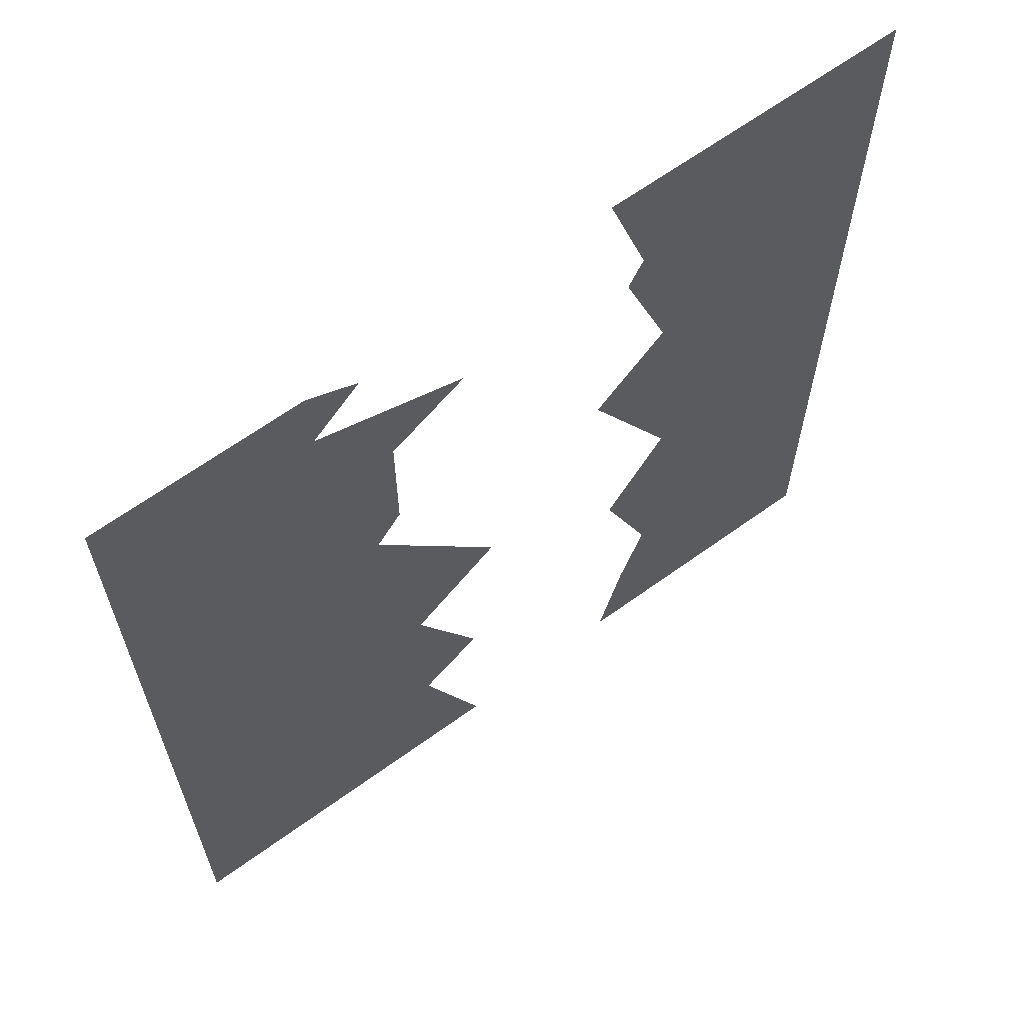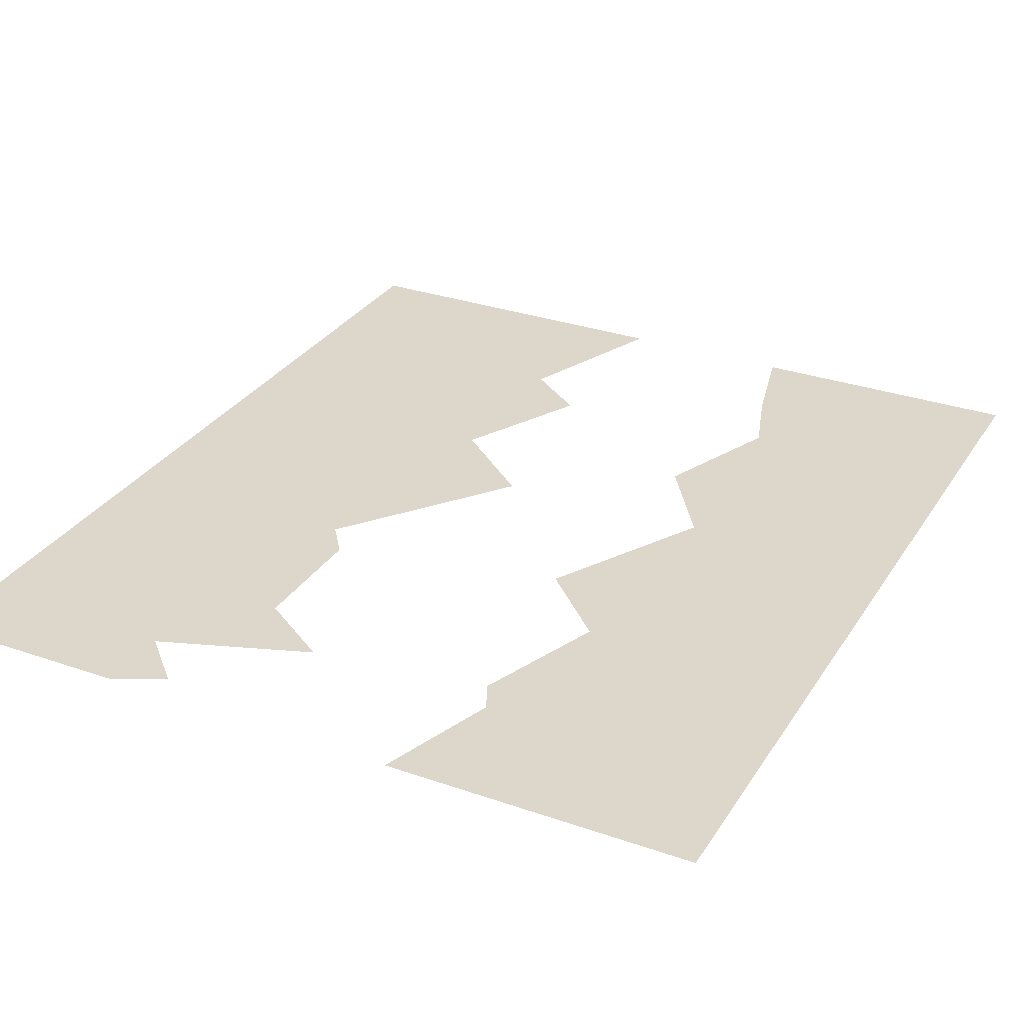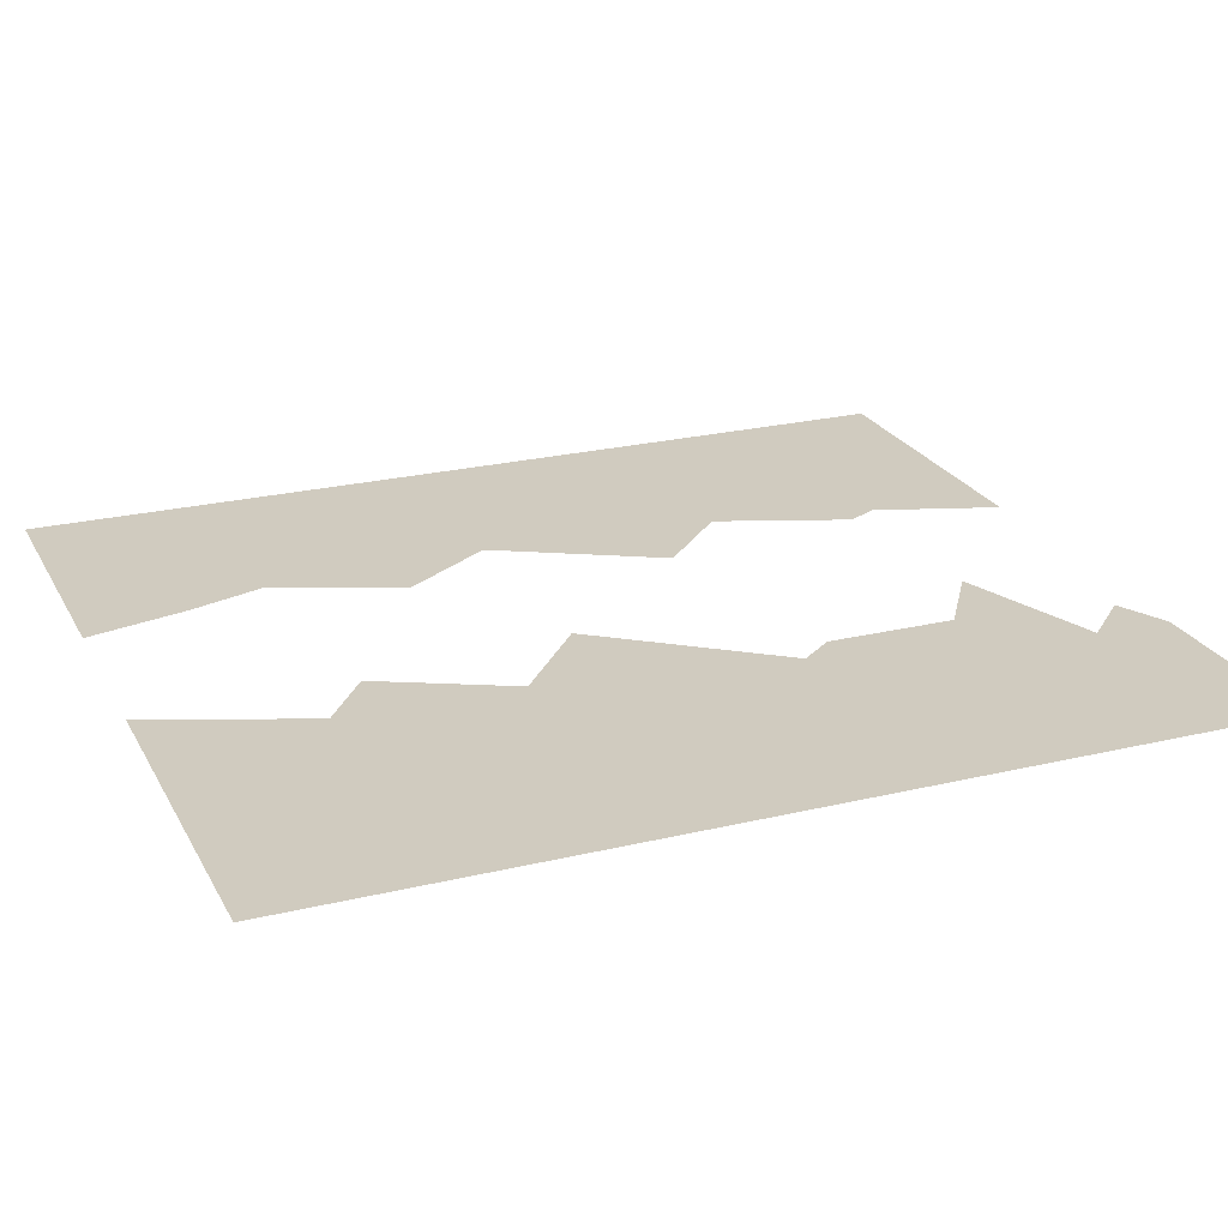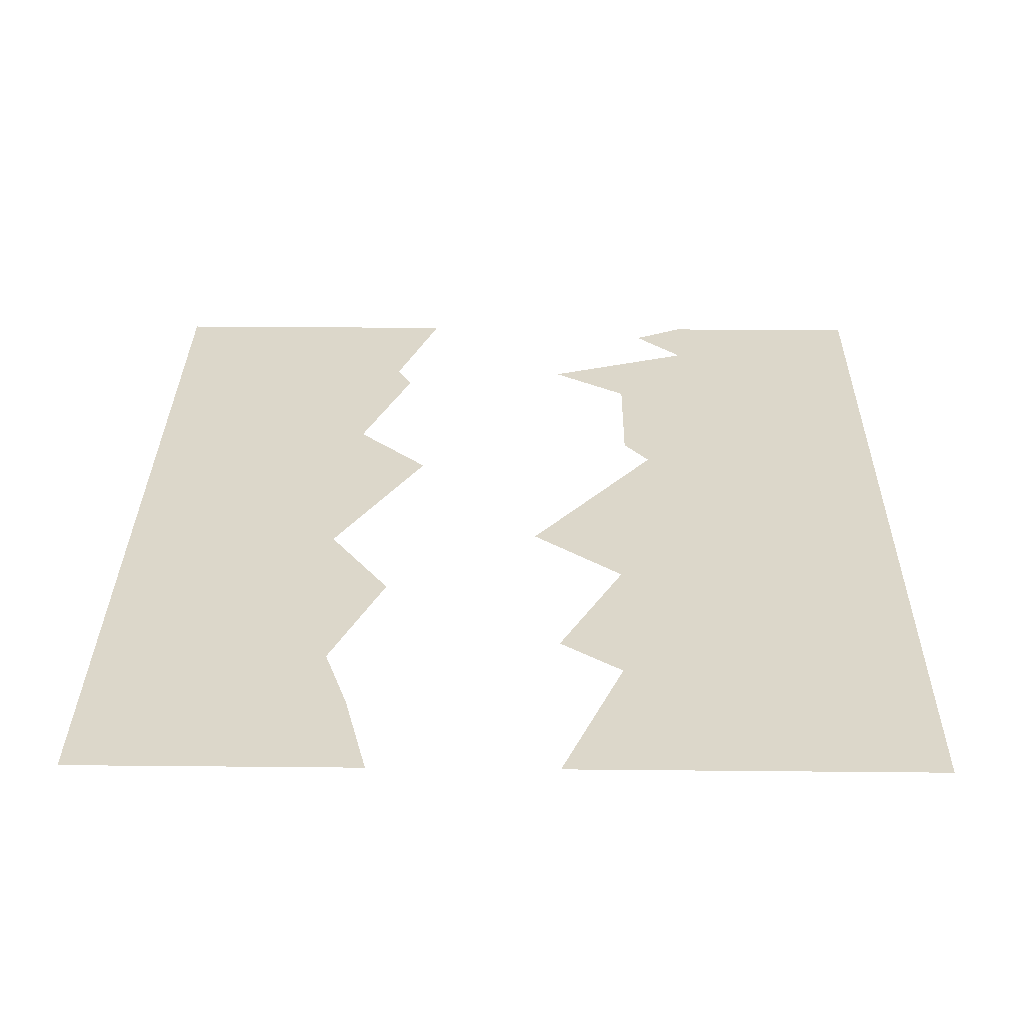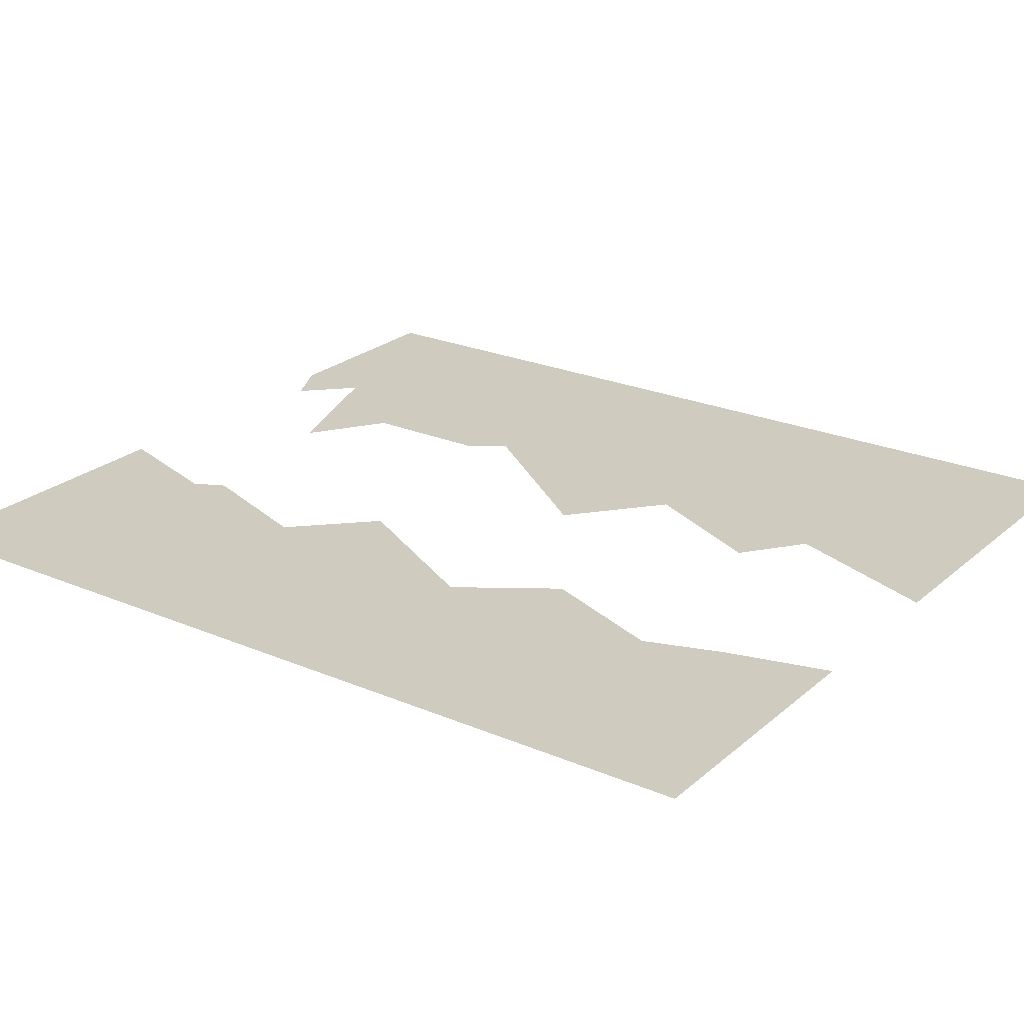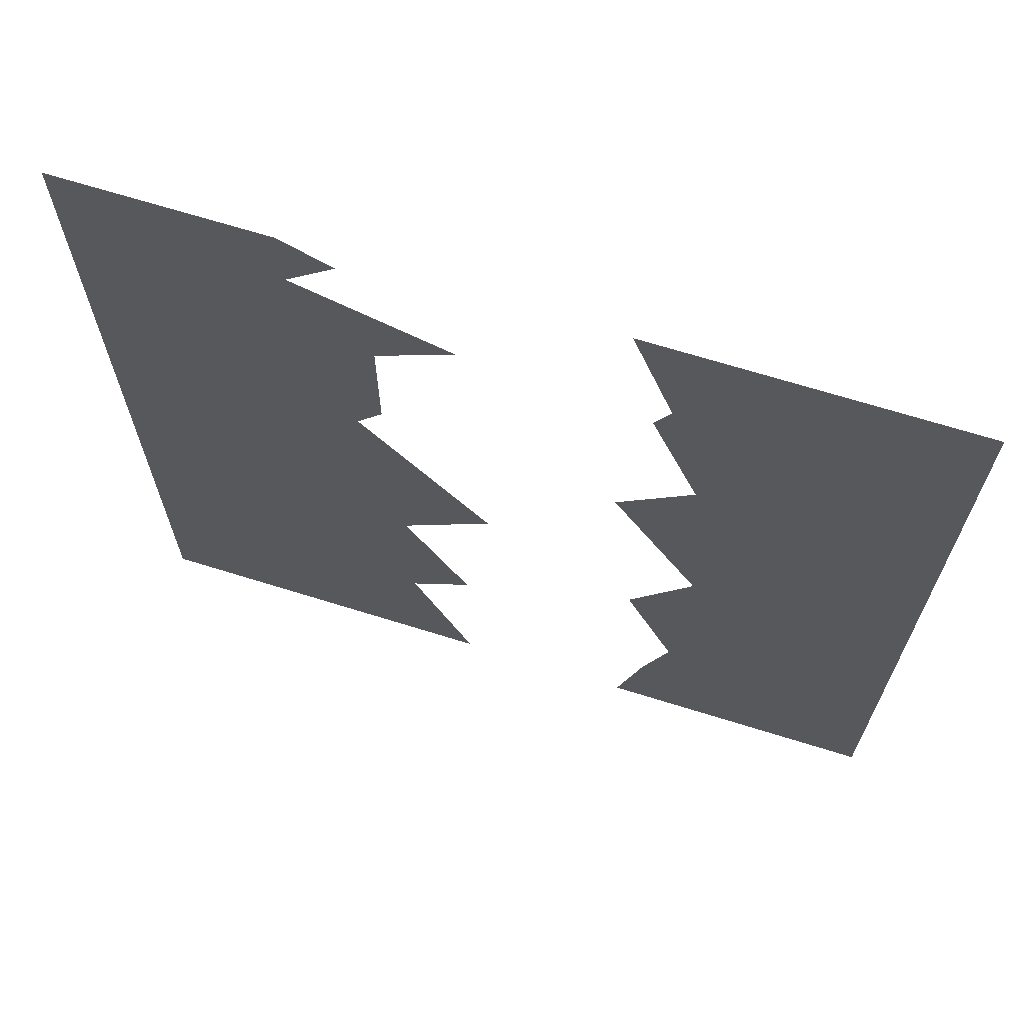
<metadata>
{"format":"obj","ext":"obj","renderer":"f3d","projection":"perspective","resolution":1024,"background":"white","views":[{"elev":64.6,"azim":143.9,"up":"+Y"},{"elev":30.4,"azim":-153.2,"up":"+Z"},{"elev":23.7,"azim":68.0,"up":"+Z"},{"elev":30.6,"azim":0.8,"up":"+Z"},{"elev":23.7,"azim":-54.5,"up":"+Z"},{"elev":68.5,"azim":-162.7,"up":"+Y"}]}
</metadata>
<code>
o brokenwall_back
v -0.64 0 0.64
v -0.64 1.44 0.64
v -0.16 1.44 0.64
v -0.28 1.36 0.64
v -0.2 1.2 0.64
v -0.32 1.04 0.64
v -0.16 0.88 0.64
v -0.36 0.72 0.64
v -0.2 0.48 0.64
v -0.28 0.28 0.64
v -0.24 0.16 0.64
v -0.2 0 0.64
v 0.64 1.44 0.64
v 0.64 0 0.64
v 0.08 0 0.64
v 0.24 0.2 0.64
v 0.08 0.32 0.64
v 0.28 0.44 0.64
v 0.04 0.64 0.64
v 0.32 0.8 0.64
v 0.2 0.96 0.64
v 0.2 1.16 0.64
v 0.08 1.24 0.64
v 0.36 1.28 0.64
v 0.24 1.4 0.64
v 0.32 1.44 0.64
f 1 2 3 4 5 6 7 8 9 10 11 12
f 13 14 15 16 17 18 19 20 21 22 23 24 25 26
o brokenwall_front
v -0.64 0 0.64
v -0.64 1.44 0.64
v -0.16 1.44 0.64
v -0.28 1.36 0.64
v -0.2 1.2 0.64
v -0.32 1.04 0.64
v -0.16 0.88 0.64
v -0.36 0.72 0.64
v -0.2 0.48 0.64
v -0.28 0.28 0.64
v -0.24 0.16 0.64
v -0.2 0 0.64
v 0.64 1.44 0.64
v 0.64 0 0.64
v 0.08 0 0.64
v 0.24 0.2 0.64
v 0.08 0.32 0.64
v 0.28 0.44 0.64
v 0.04 0.64 0.64
v 0.32 0.8 0.64
v 0.2 0.96 0.64
v 0.2 1.16 0.64
v 0.08 1.24 0.64
v 0.36 1.28 0.64
v 0.24 1.4 0.64
v 0.32 1.44 0.64
f 27 28 29 30 31 32 33 34 35 36 37 38
f 39 40 41 42 43 44 45 46 47 48 49 50 51 52

</code>
